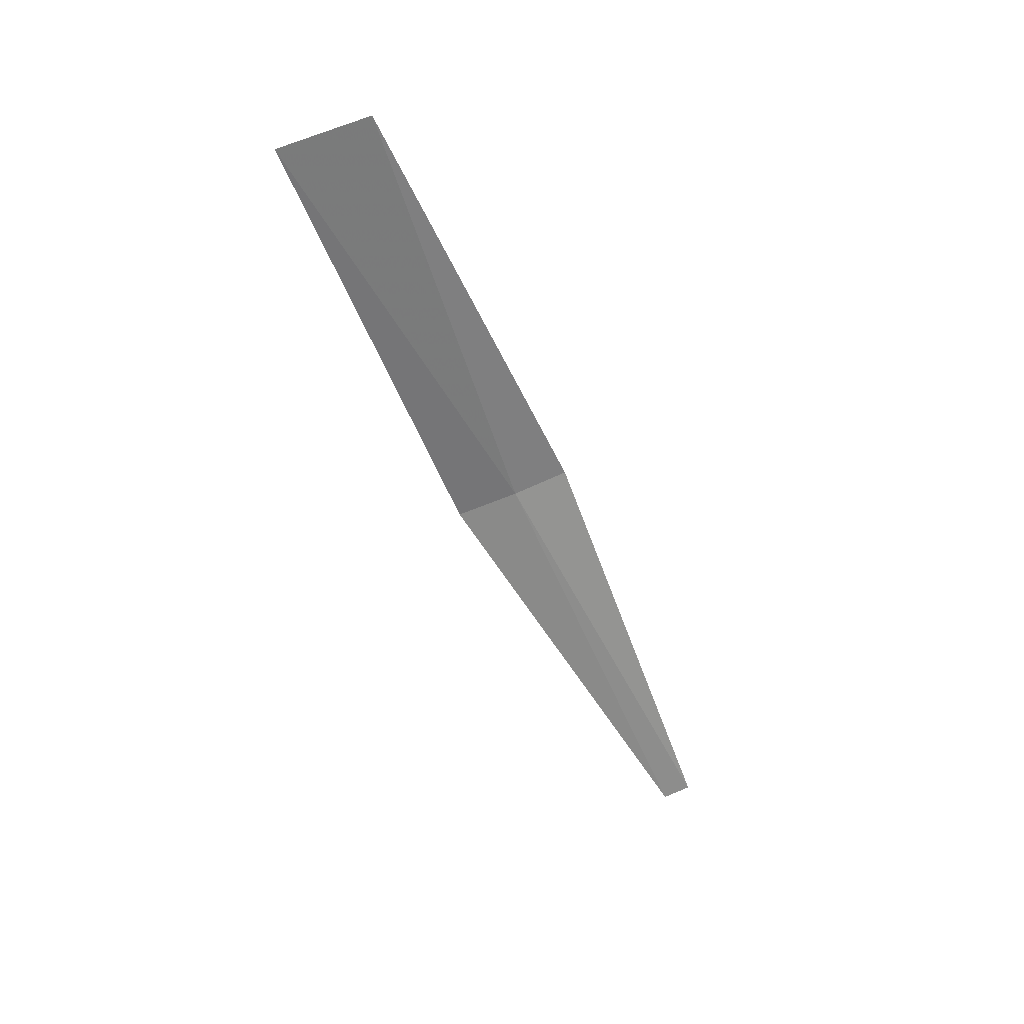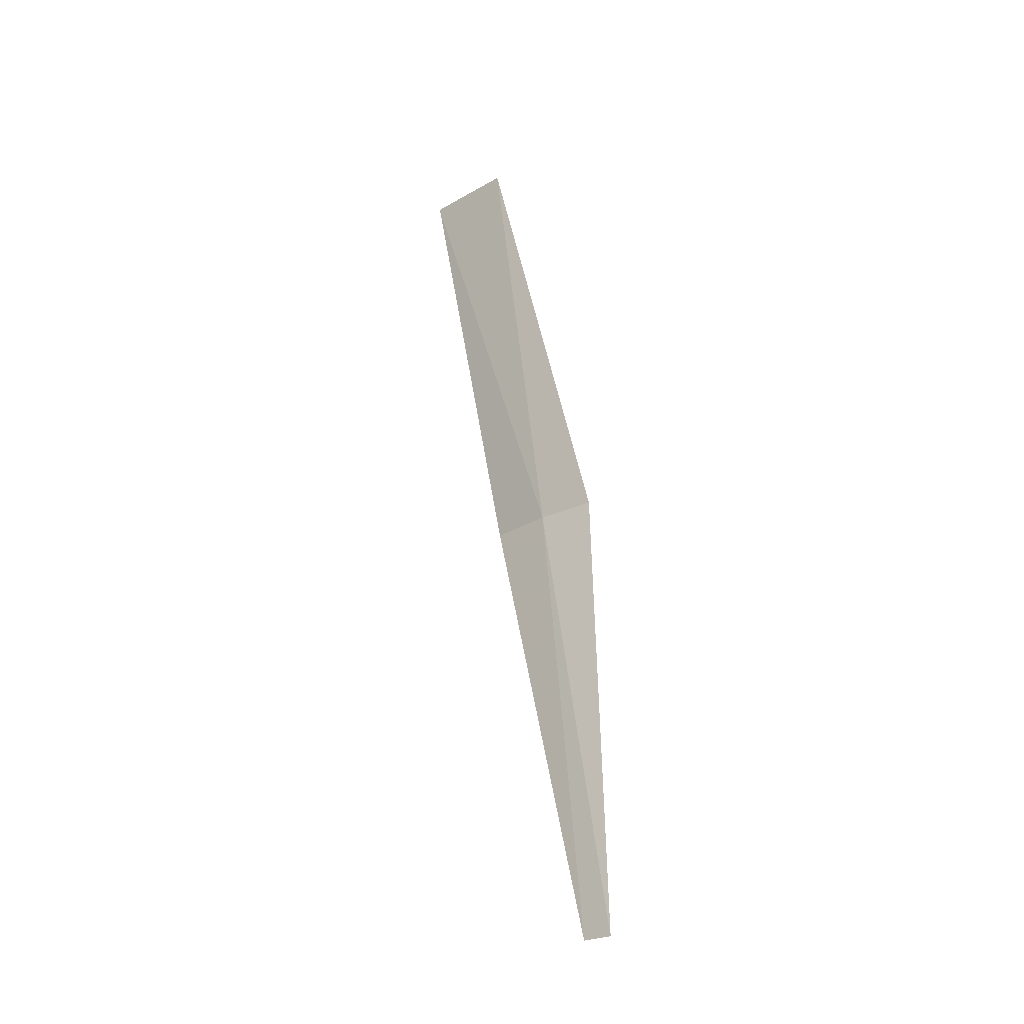
<metadata>
{"format":"obj","ext":"obj","renderer":"f3d","projection":"perspective","resolution":1024,"background":"white","views":[{"elev":40.4,"azim":128.6,"up":"+Y"},{"elev":-14.2,"azim":-165.6,"up":"+Y"}]}
</metadata>
<code>
v -14.75 16.43 17.81
v -14.62 17.16 17.98
v -14.48 17.14 18.05
v -14.84 16.44 17.77
v -14.92 15.71 17.5
v -14.66 16.41 17.86
v -14.88 15.7 17.53
f 1 3 2
f 1 2 4
f 1 4 5
f 1 6 3
f 1 7 6
f 1 5 7

</code>
